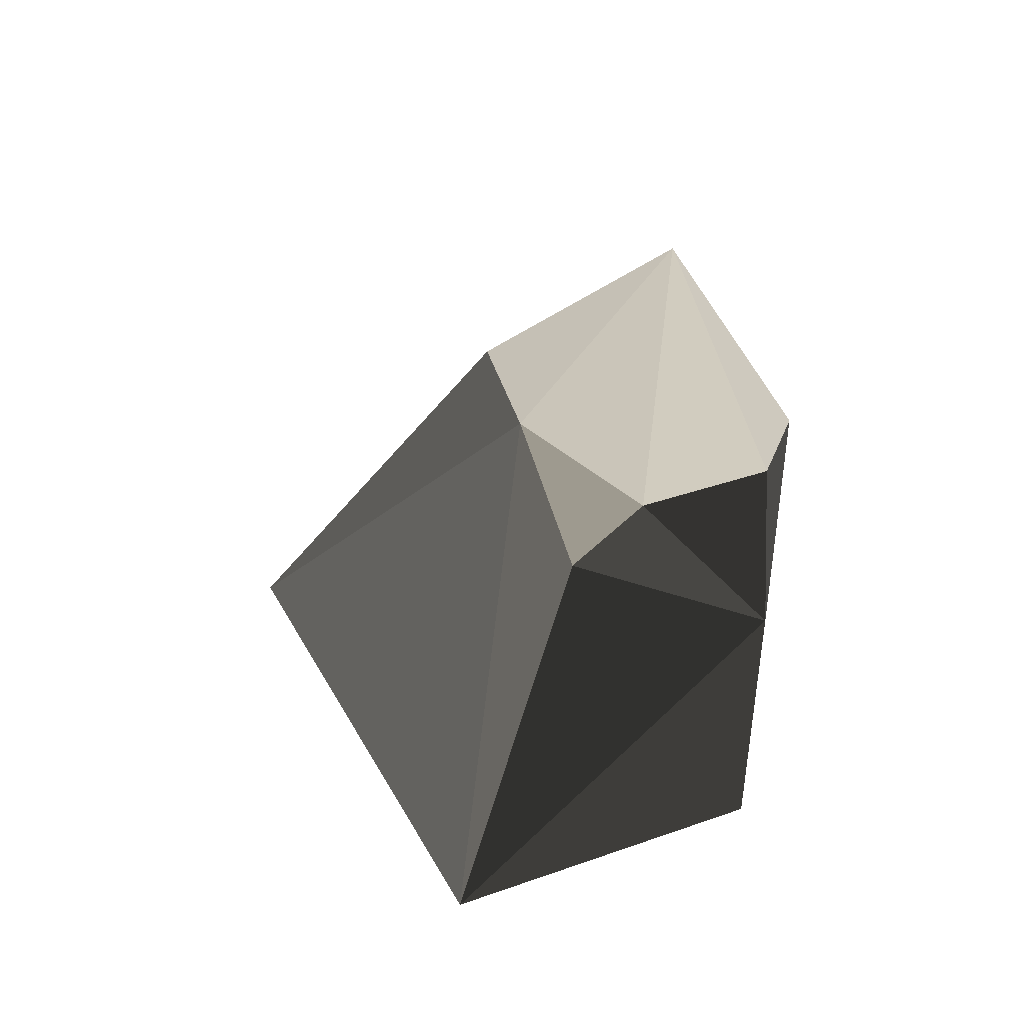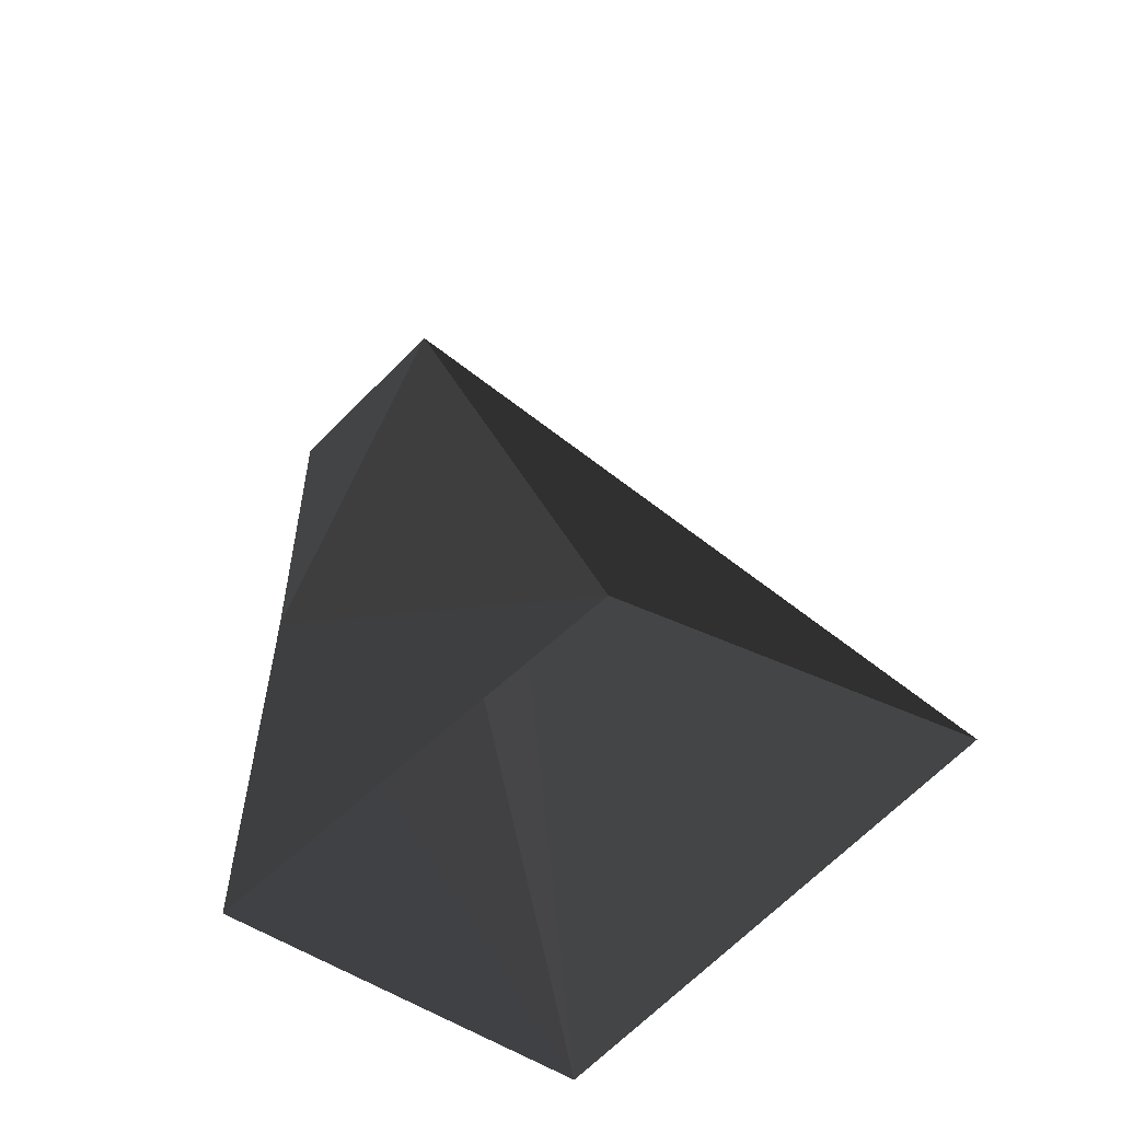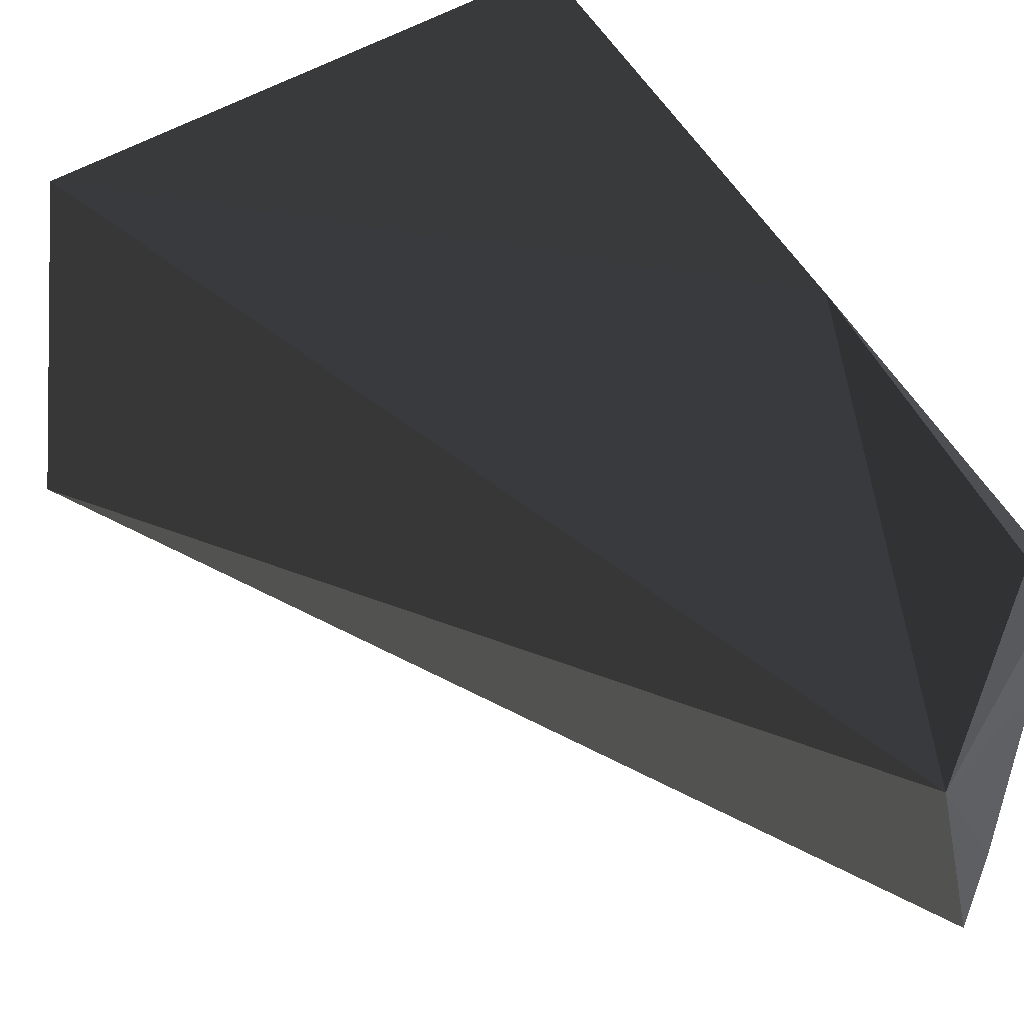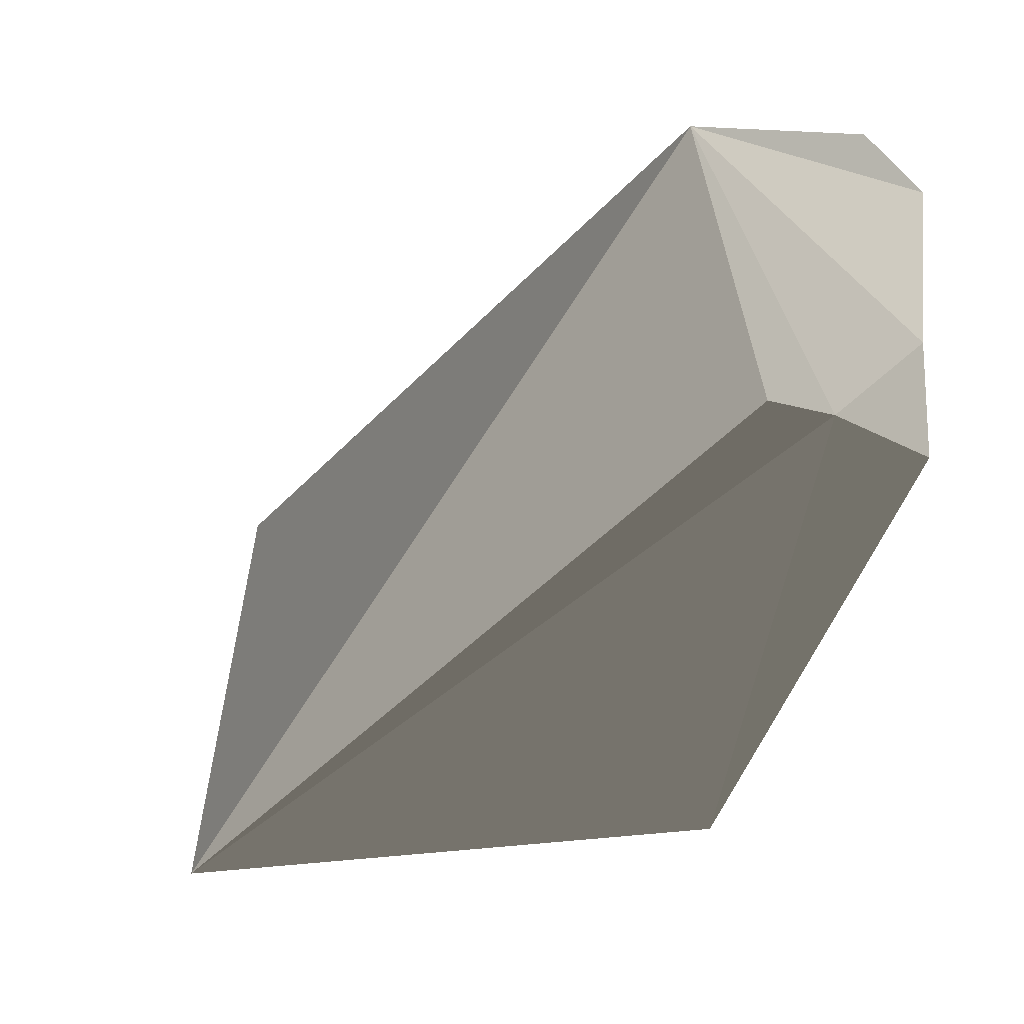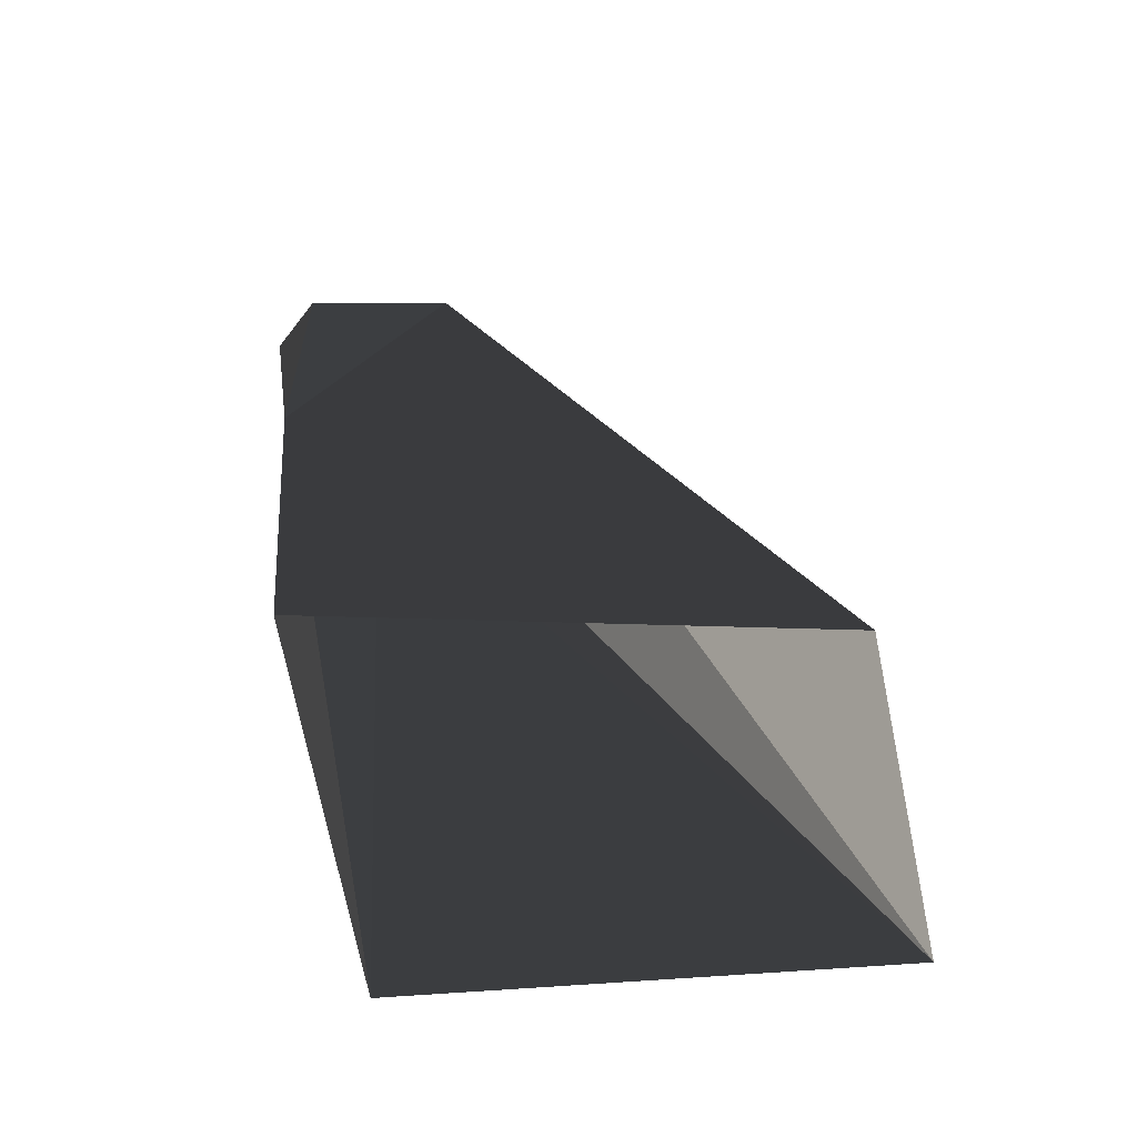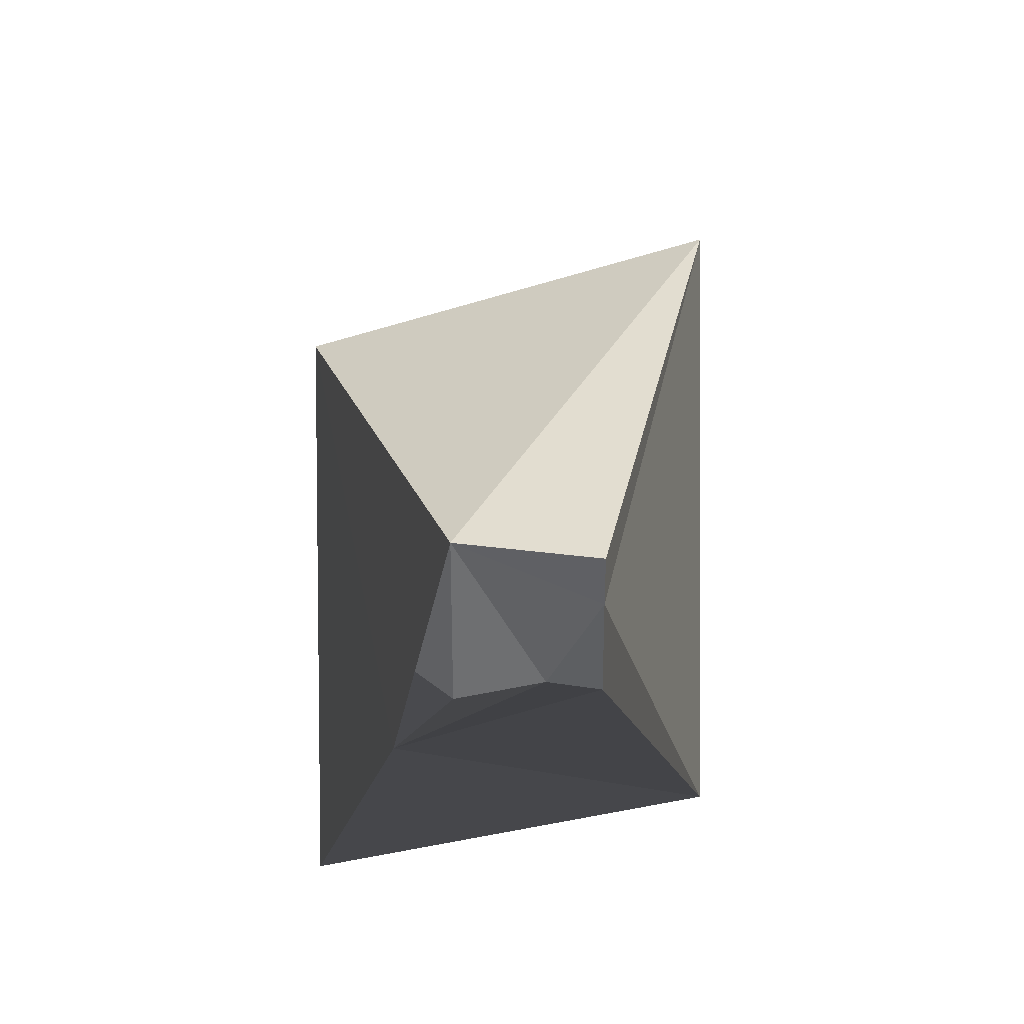
<metadata>
{"format":"obj","ext":"obj","renderer":"f3d","projection":"perspective","resolution":1024,"background":"white","views":[{"elev":49.4,"azim":-113.7,"up":"+Y"},{"elev":-49.9,"azim":53.8,"up":"+Y"},{"elev":46.5,"azim":156.3,"up":"+Z"},{"elev":-21.6,"azim":-178.6,"up":"+Z"},{"elev":-60.8,"azim":4.2,"up":"+Y"},{"elev":-77.4,"azim":97.4,"up":"+Y"}]}
</metadata>
<code>
v  -0.6972 1.302 0.5083
v  -0.8294 2.187 0.3499
v  -0.809 2.191 -0.0037
v  -0.319 2.568 0.3022
v  -0.7081 2.207 0.4814
v  -0.4545 2.546 -0.2889
v  -0.5973 2.405 -0.26
v  -0.4525 -0.1304 -0.418
v  -0.8255 2.064 -0.2105
v  0.971 0.1006 -0.5962
v  -0.5677 0 0.6168
v  0.8267 0.0772 0.4268
o stone2
g stone2
f 1 2 3
f 4 5 1
f 6 7 4
f 8 9 7
f 10 6 4
f 3 7 9
f 1 5 2
f 8 11 1
f 1 3 9
f 9 8 1
f 1 12 4
f 1 11 12
f 4 12 10
f 7 6 10
f 10 8 7
f 3 2 4
f 4 7 3
f 2 5 4

</code>
